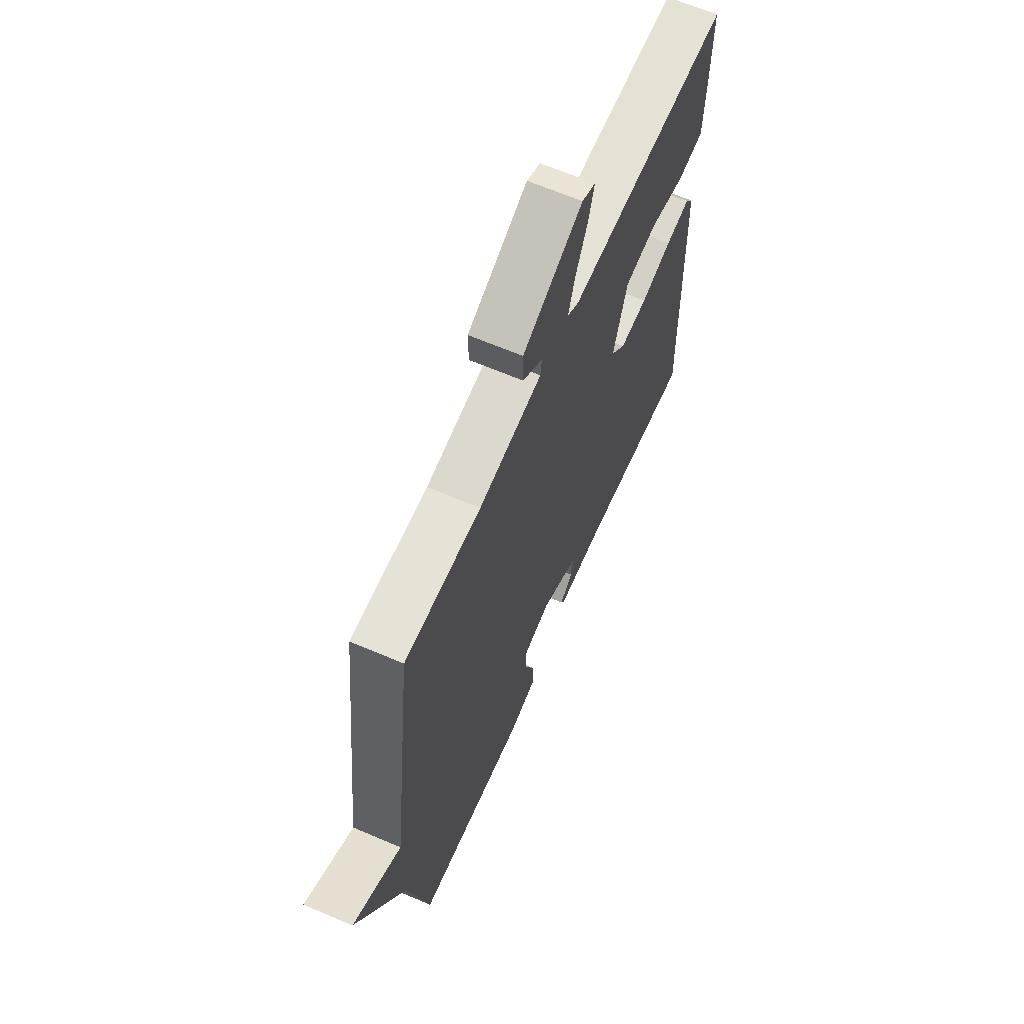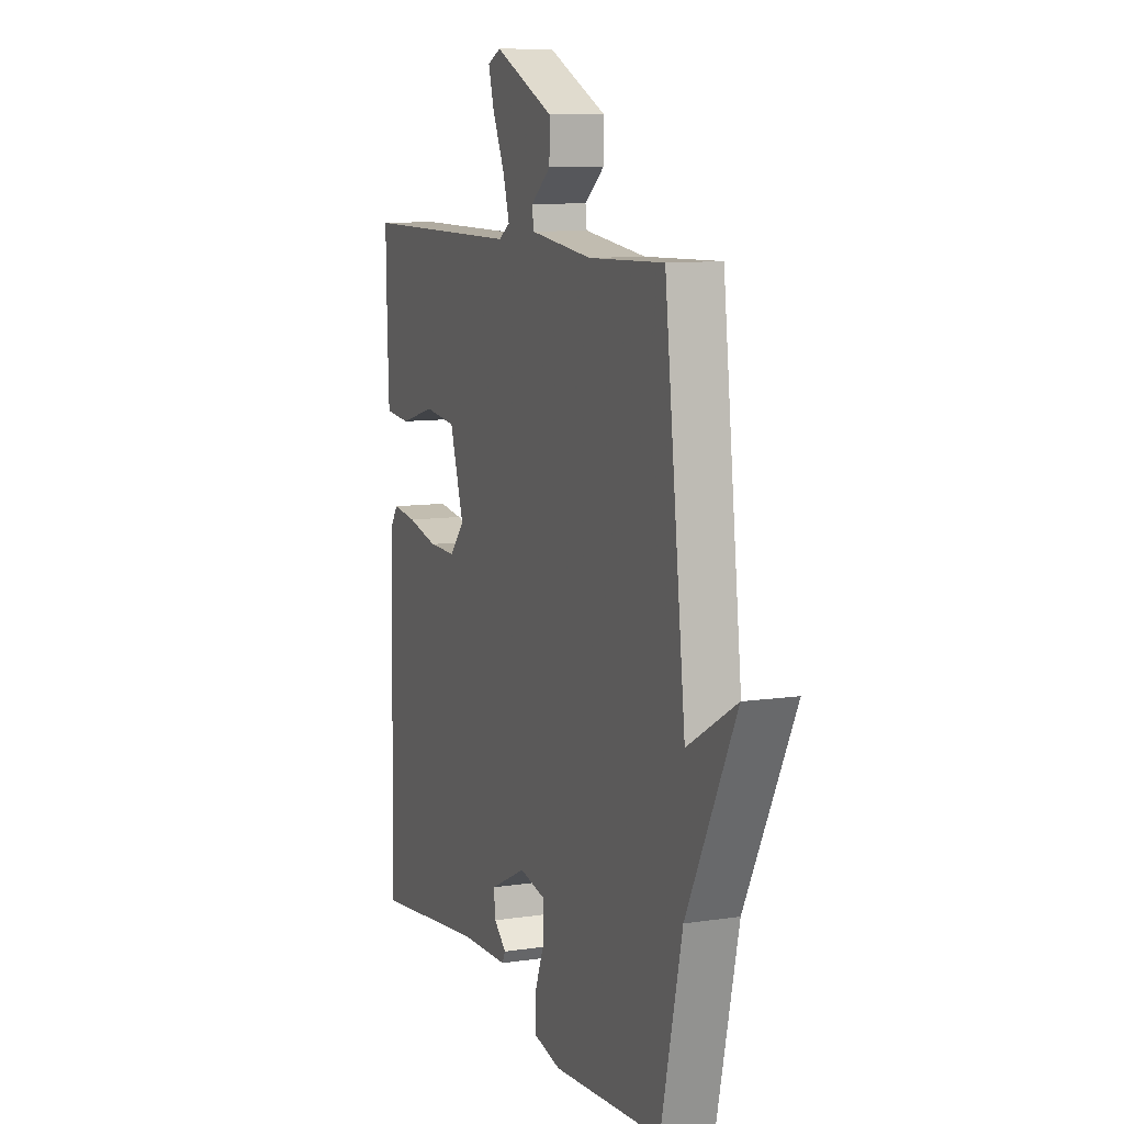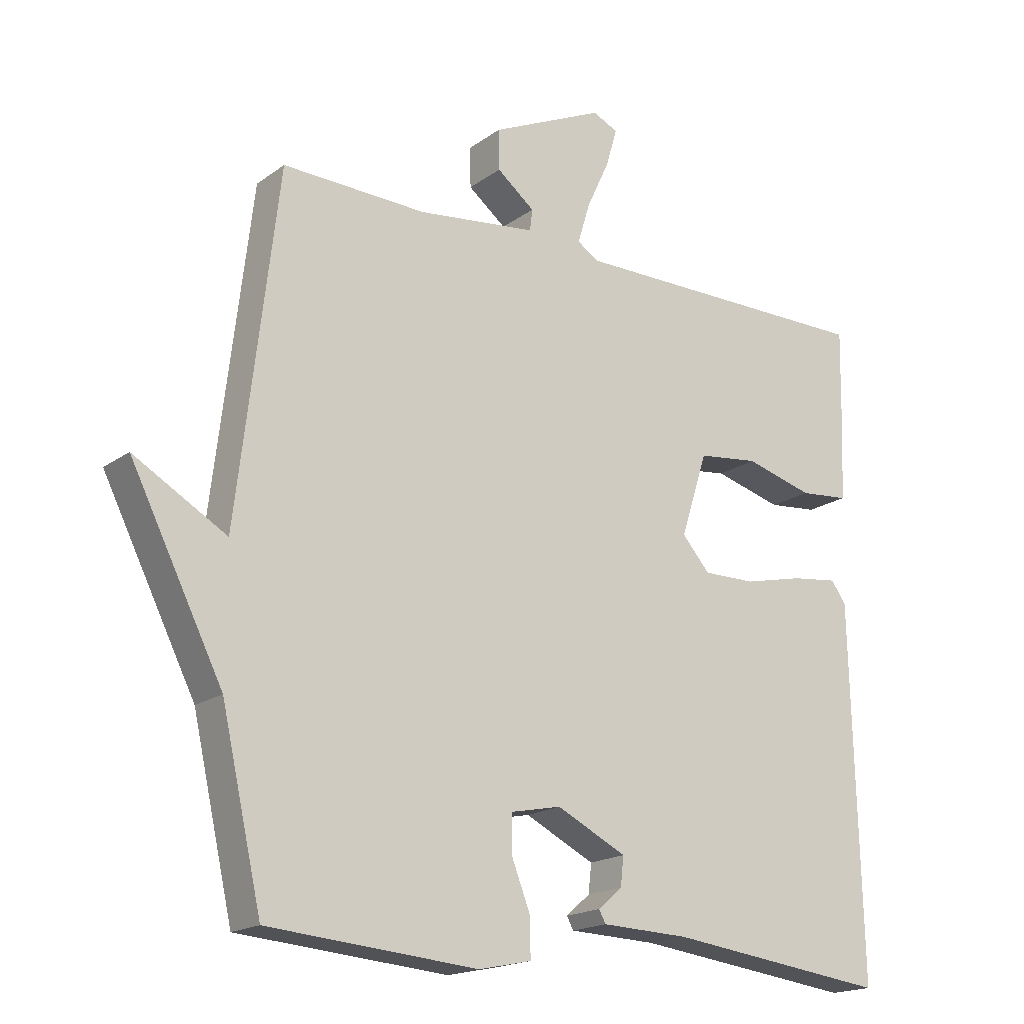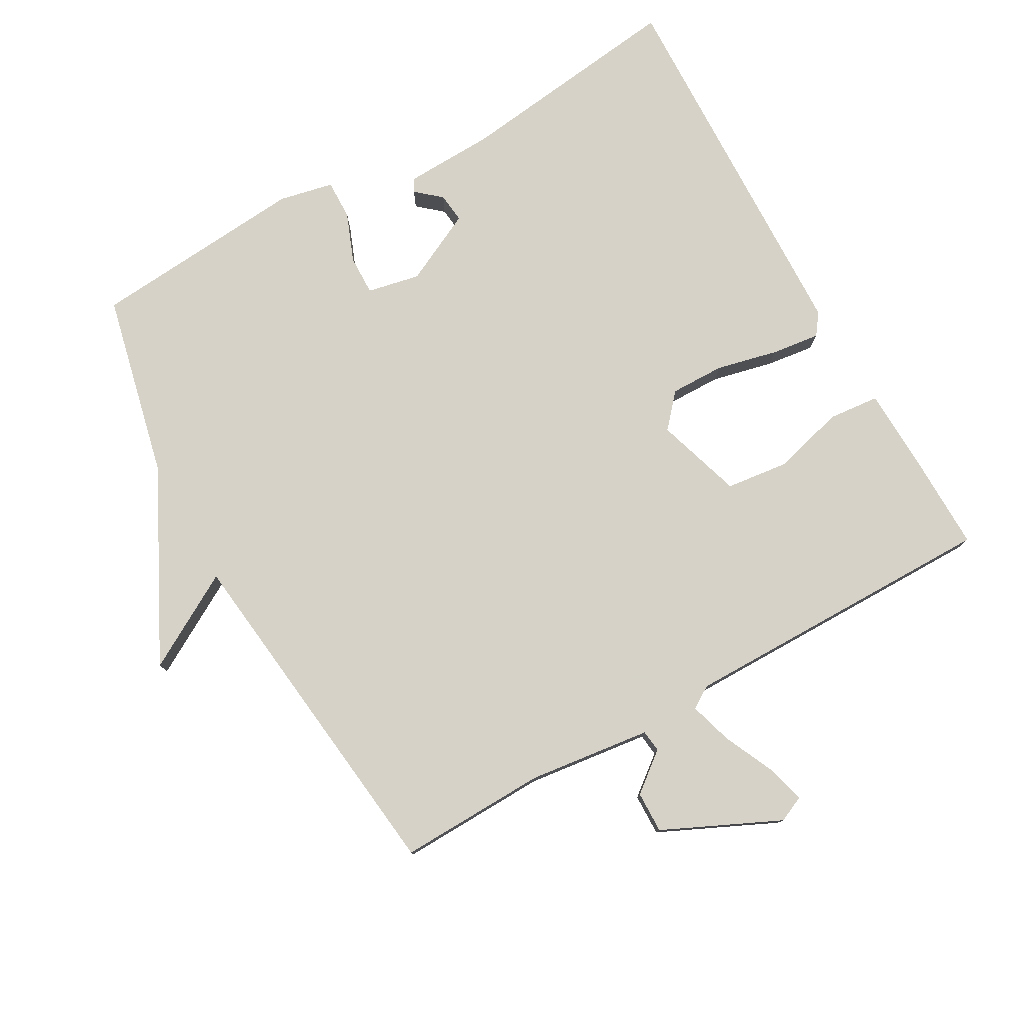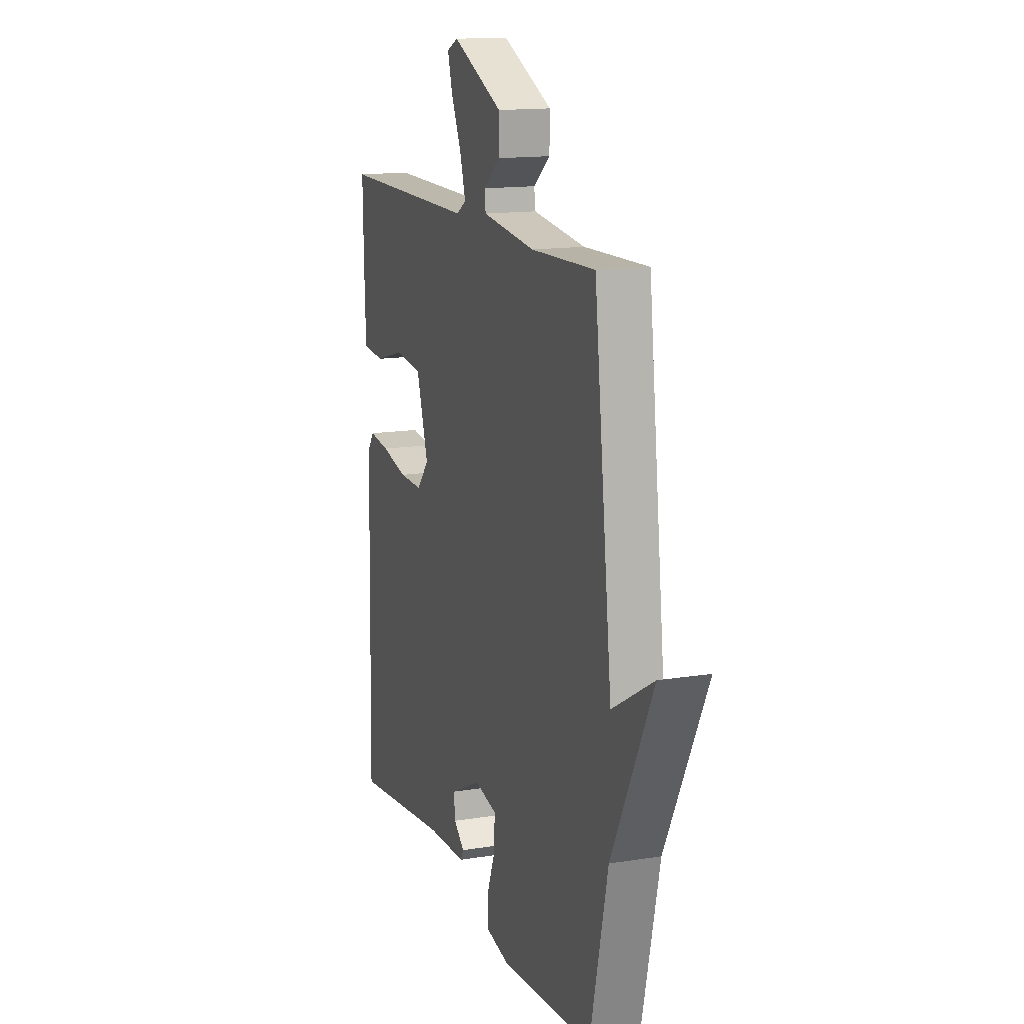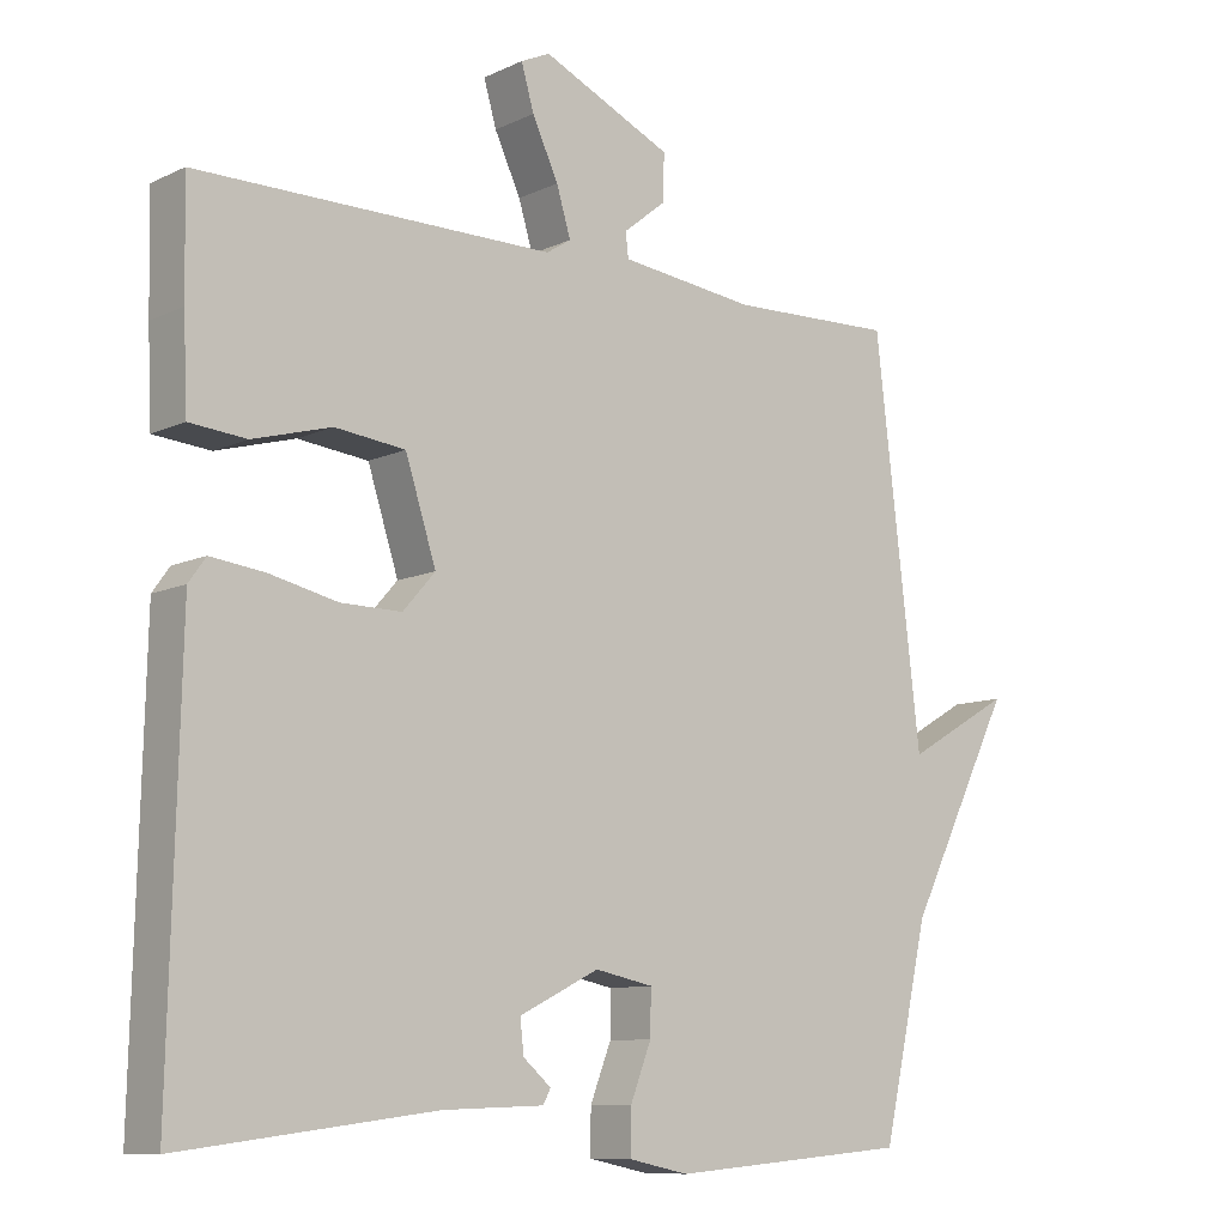
<metadata>
{"format":"obj","ext":"obj","renderer":"f3d","projection":"perspective","resolution":1024,"background":"white","views":[{"elev":64.9,"azim":-66.7,"up":"+Z"},{"elev":9.8,"azim":-111.3,"up":"+Z"},{"elev":-18.1,"azim":-36.2,"up":"+Z"},{"elev":78.6,"azim":-29.2,"up":"+Y"},{"elev":14.6,"azim":-109.3,"up":"+Z"},{"elev":-9.7,"azim":140.2,"up":"+Z"}]}
</metadata>
<code>
v -0.5 0.07 0.5
v -0.279 0.07 0.493
v -0.096 0.07 0.515
v -0.092 0.07 0.548
v -0.15 0.07 0.594
v -0.151 0.07 0.656
v 0.023 0.07 0.736
v 0.062 0.07 0.718
v 0.045 0.07 0.659
v 0.01 0.07 0.584
v -0.009 0.07 0.521
v 0.024 0.07 0.5
v 0.5 0.07 0.5
v 0.497 0.07 0.352
v 0.492 0.07 0.232
v 0.416 0.07 0.225
v 0.311 0.07 0.254
v 0.217 0.07 0.243
v 0.176 0.07 0.115
v 0.219 0.07 0.066
v 0.3 0.07 0.067
v 0.391 0.07 0.088
v 0.463 0.07 0.097
v 0.486 0.07 0.065
v 0.5 0.07 -0.5
v 0.16 0.07 -0.457
v 0.025 0.07 -0.452
v 0.015 0.07 -0.433
v 0.052 0.07 -0.401
v 0.057 0.07 -0.357
v -0.05 0.07 -0.304
v -0.128 0.07 -0.32
v -0.127 0.07 -0.379
v -0.099 0.07 -0.451
v -0.098 0.07 -0.51
v -0.179 0.07 -0.527
v -0.5 0.07 -0.5
v -0.562 0.07 -0.226
v -0.704 0.07 0.056
v -0.562 0.07 -0.026
v -0.5 0 0.5
v -0.279 0 0.493
v -0.096 0 0.515
v -0.092 0 0.548
v -0.15 0 0.594
v -0.151 0 0.656
v 0.023 0 0.736
v 0.062 0 0.718
v 0.045 0 0.659
v 0.01 0 0.584
v -0.009 0 0.521
v 0.024 0 0.5
v 0.5 0 0.5
v 0.497 0 0.352
v 0.492 0 0.232
v 0.416 0 0.225
v 0.311 0 0.254
v 0.217 0 0.243
v 0.176 0 0.115
v 0.219 0 0.066
v 0.3 0 0.067
v 0.391 0 0.088
v 0.463 0 0.097
v 0.486 0 0.065
v 0.5 0 -0.5
v 0.16 0 -0.457
v 0.025 0 -0.452
v 0.015 0 -0.433
v 0.052 0 -0.401
v 0.057 0 -0.357
v -0.05 0 -0.304
v -0.128 0 -0.32
v -0.127 0 -0.379
v -0.099 0 -0.451
v -0.098 0 -0.51
v -0.179 0 -0.527
v -0.5 0 -0.5
v -0.562 0 -0.226
v -0.704 0 0.056
v -0.562 0 -0.026
f 38 39 40
f 38 40 1
f 37 38 1
f 36 37 1
f 35 36 1
f 34 35 1
f 33 34 1
f 32 33 1 2
f 31 32 2 3
f 30 31 3 4
f 26 27 28 29
f 26 29 30
f 25 26 30
f 24 25 30
f 23 24 30
f 22 23 30
f 21 22 30
f 20 21 30
f 19 20 30
f 15 16 17
f 14 15 17
f 13 14 17
f 12 13 17
f 11 12 17 18
f 8 9 10
f 7 8 10
f 6 7 10
f 5 6 10
f 4 5 10
f 4 10 11
f 19 30 4 11
f 11 18 19
f 80 79 78
f 41 80 78
f 41 78 77
f 41 77 76
f 41 76 75
f 41 75 74
f 41 74 73
f 42 41 73 72
f 43 42 72 71
f 44 43 71 70
f 69 68 67 66
f 70 69 66
f 70 66 65
f 70 65 64
f 70 64 63
f 70 63 62
f 70 62 61
f 70 61 60
f 70 60 59
f 57 56 55
f 57 55 54
f 57 54 53
f 57 53 52
f 58 57 52 51
f 50 49 48
f 50 48 47
f 50 47 46
f 50 46 45
f 50 45 44
f 51 50 44
f 51 44 70 59
f 59 58 51
f 1 41 42 2
f 2 42 43 3
f 3 43 44 4
f 4 44 45 5
f 5 45 46 6
f 6 46 47 7
f 7 47 48 8
f 8 48 49 9
f 9 49 50 10
f 10 50 51 11
f 11 51 52 12
f 12 52 53 13
f 13 53 54 14
f 14 54 55 15
f 15 55 56 16
f 16 56 57 17
f 17 57 58 18
f 18 58 59 19
f 19 59 60 20
f 20 60 61 21
f 21 61 62 22
f 22 62 63 23
f 23 63 64 24
f 24 64 65 25
f 25 65 66 26
f 26 66 67 27
f 27 67 68 28
f 28 68 69 29
f 29 69 70 30
f 30 70 71 31
f 31 71 72 32
f 32 72 73 33
f 33 73 74 34
f 34 74 75 35
f 35 75 76 36
f 36 76 77 37
f 37 77 78 38
f 38 78 79 39
f 39 79 80 40
f 40 80 41 1

</code>
